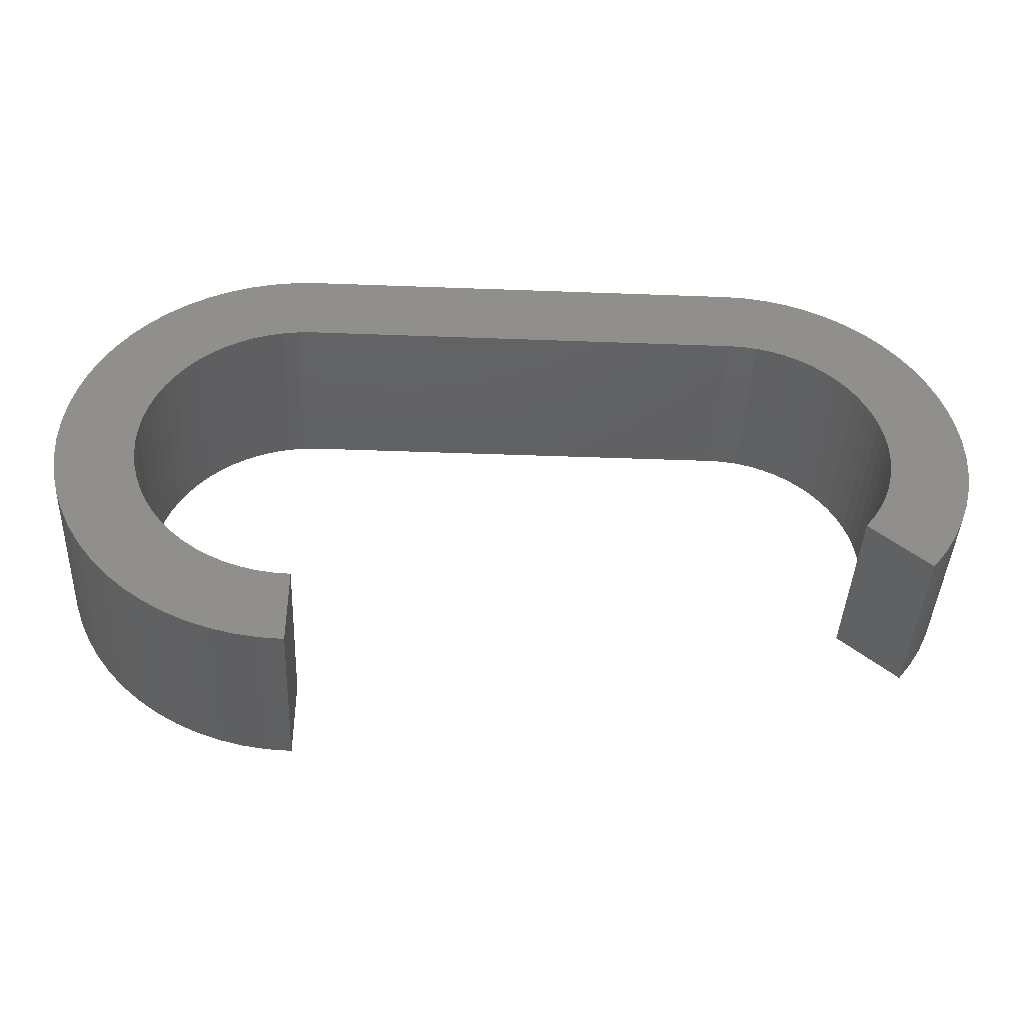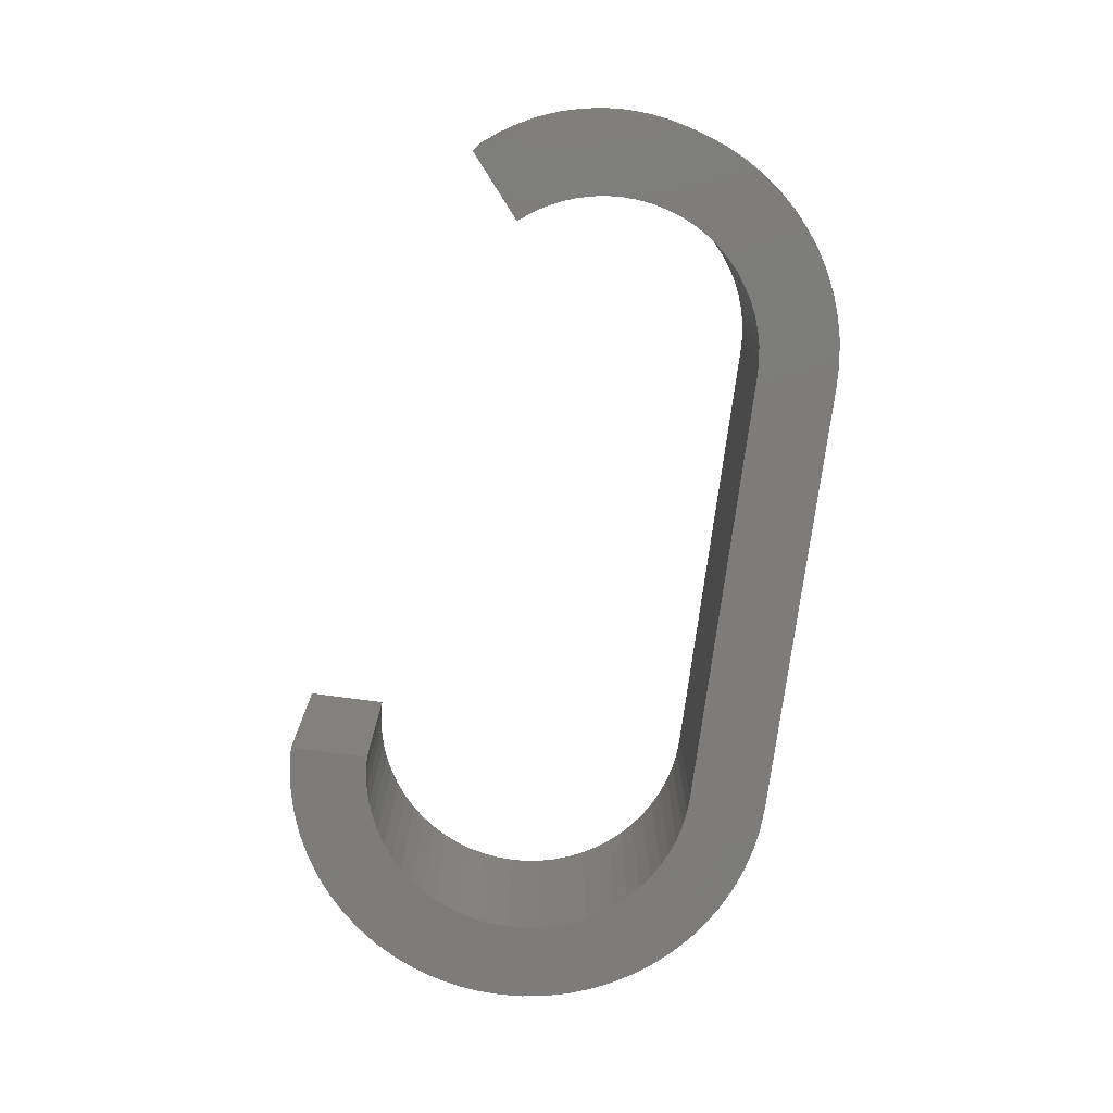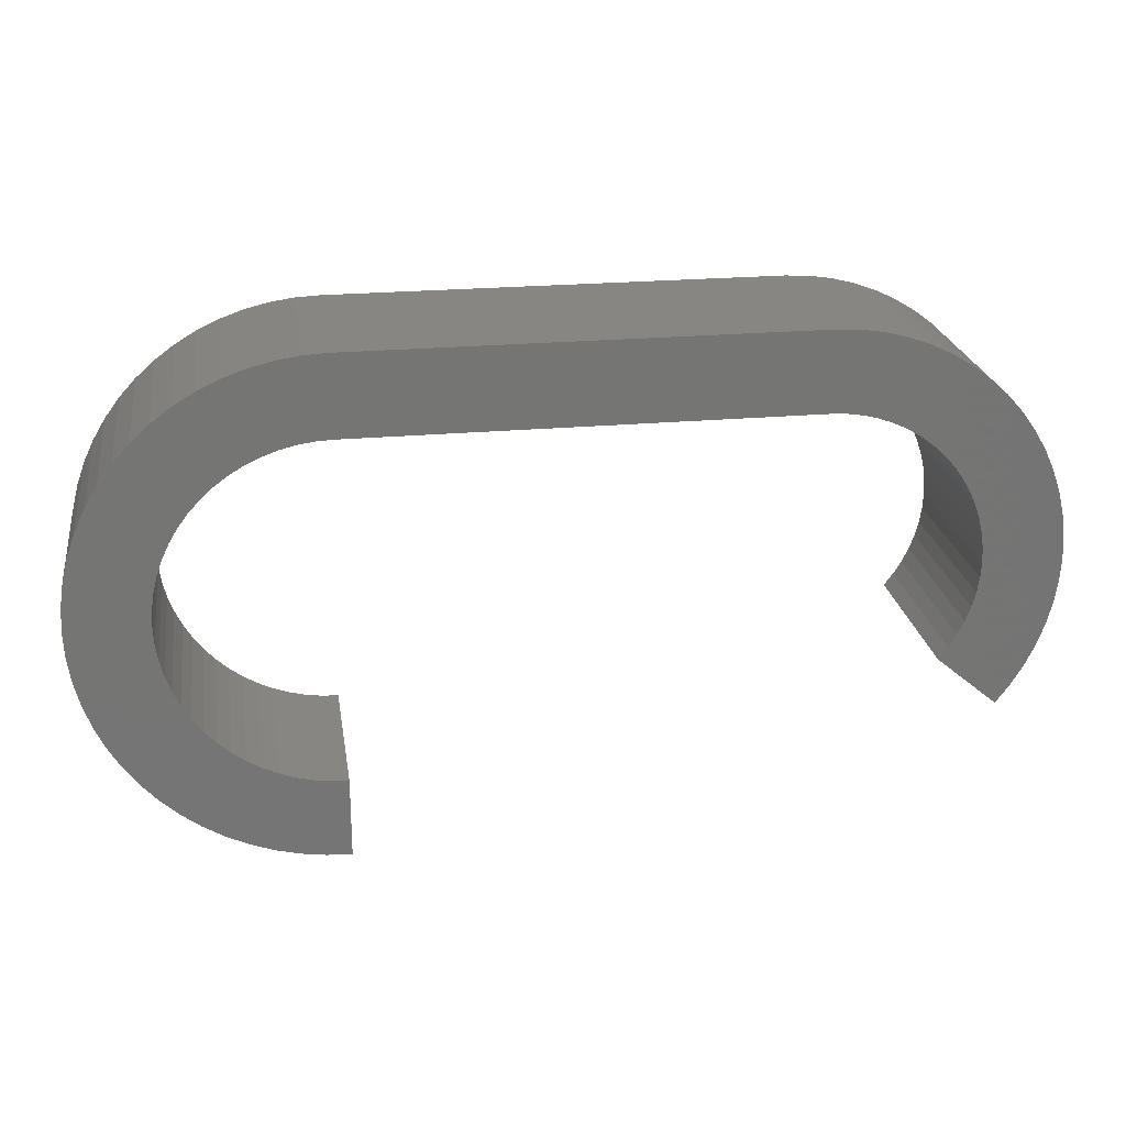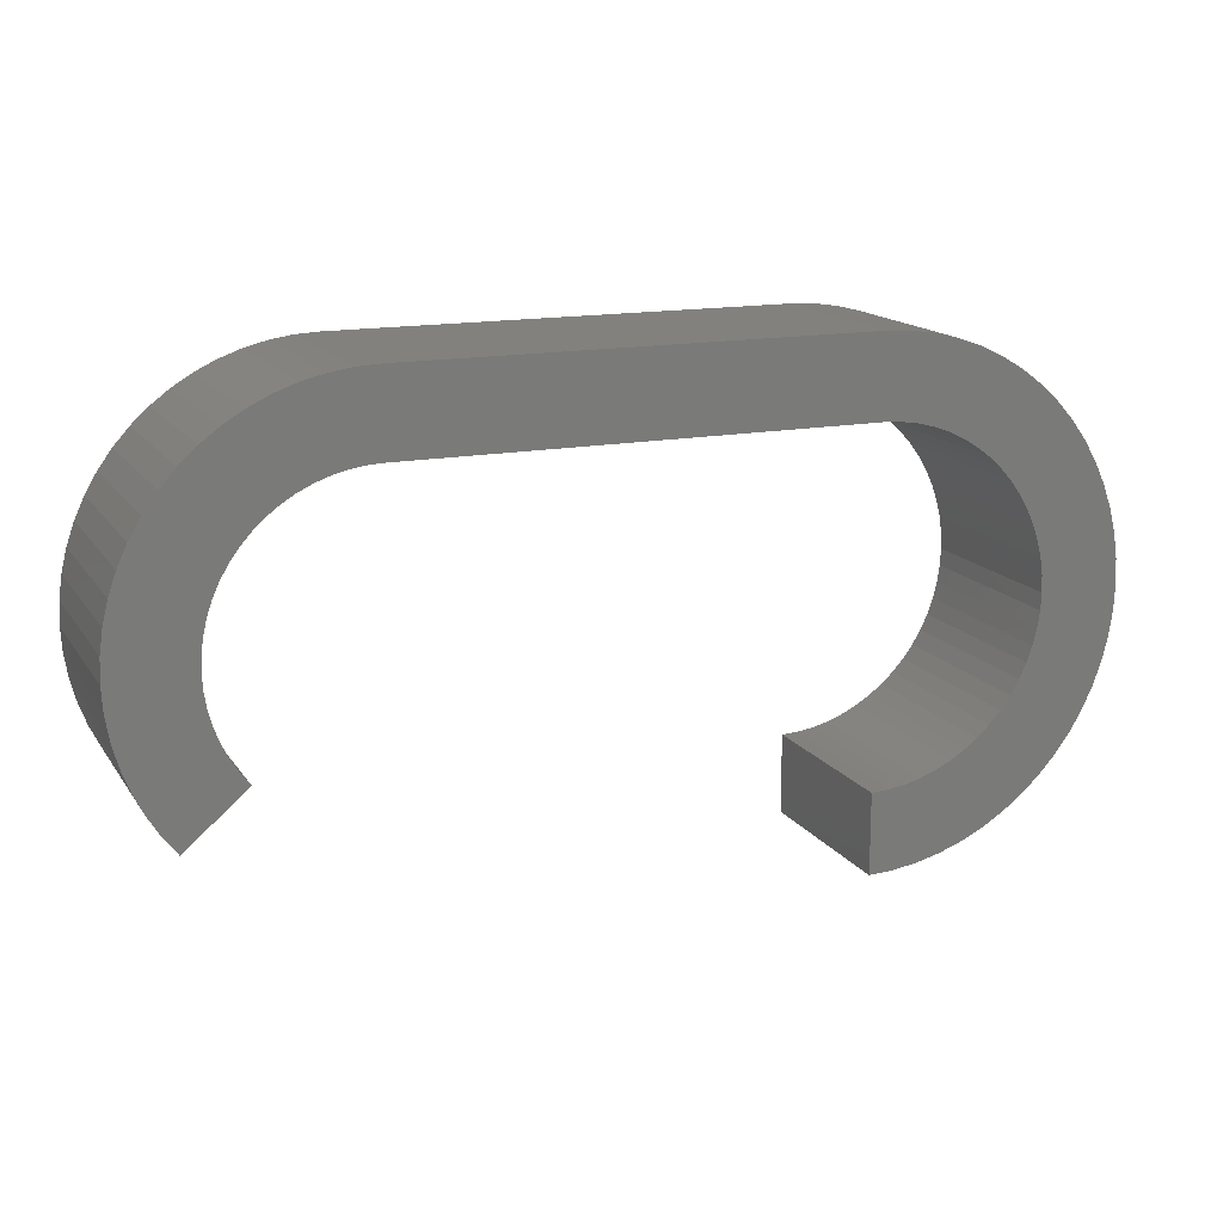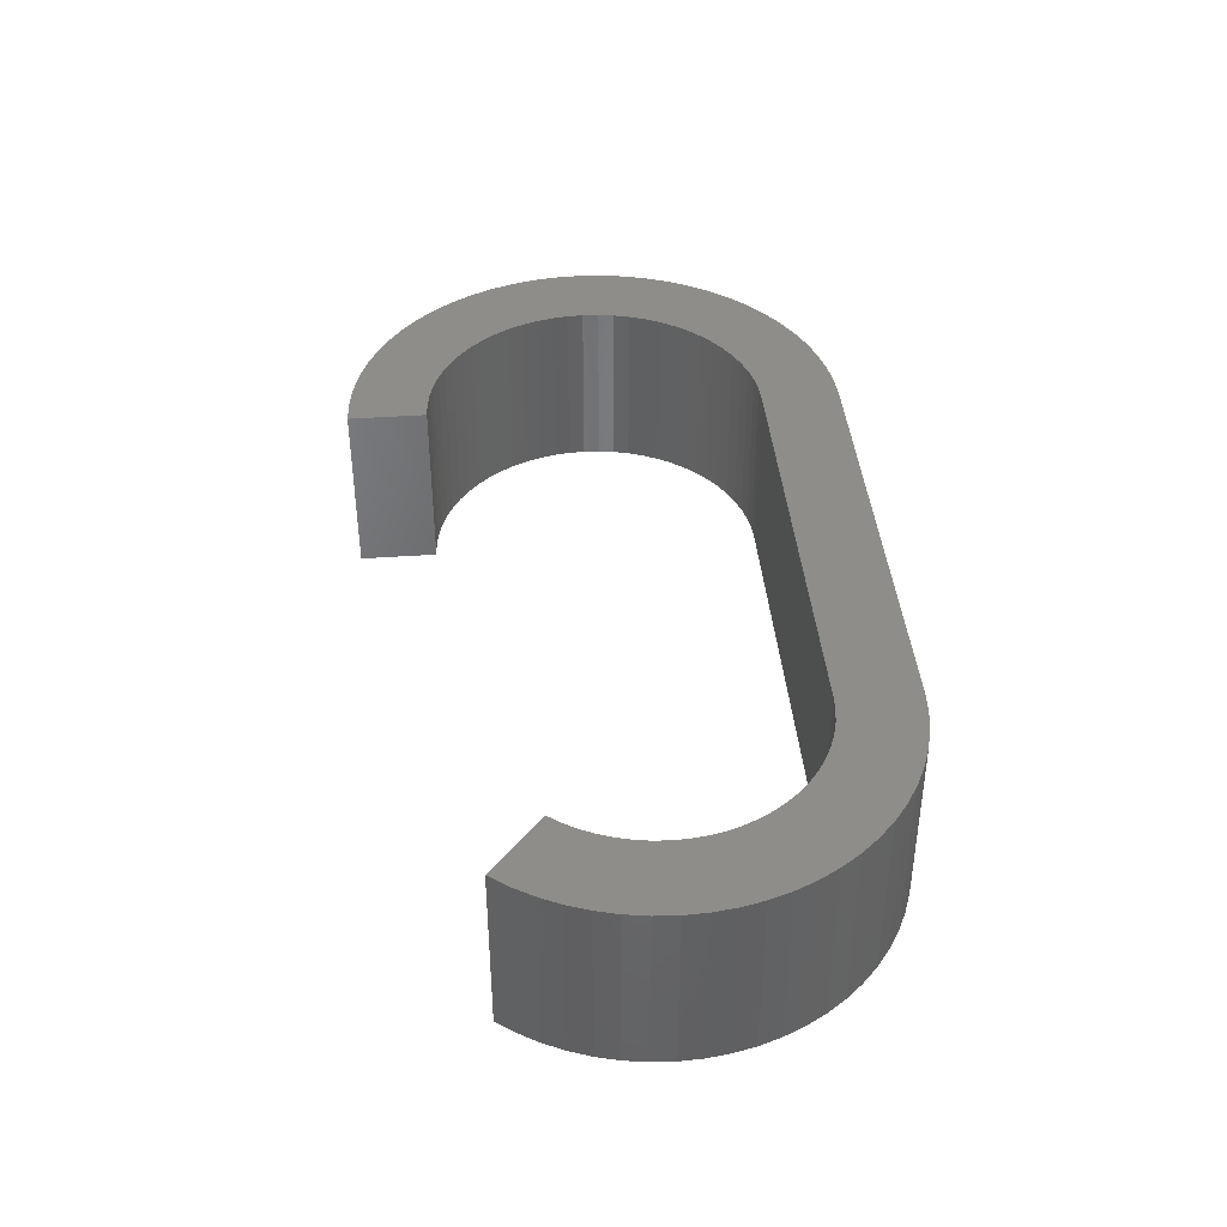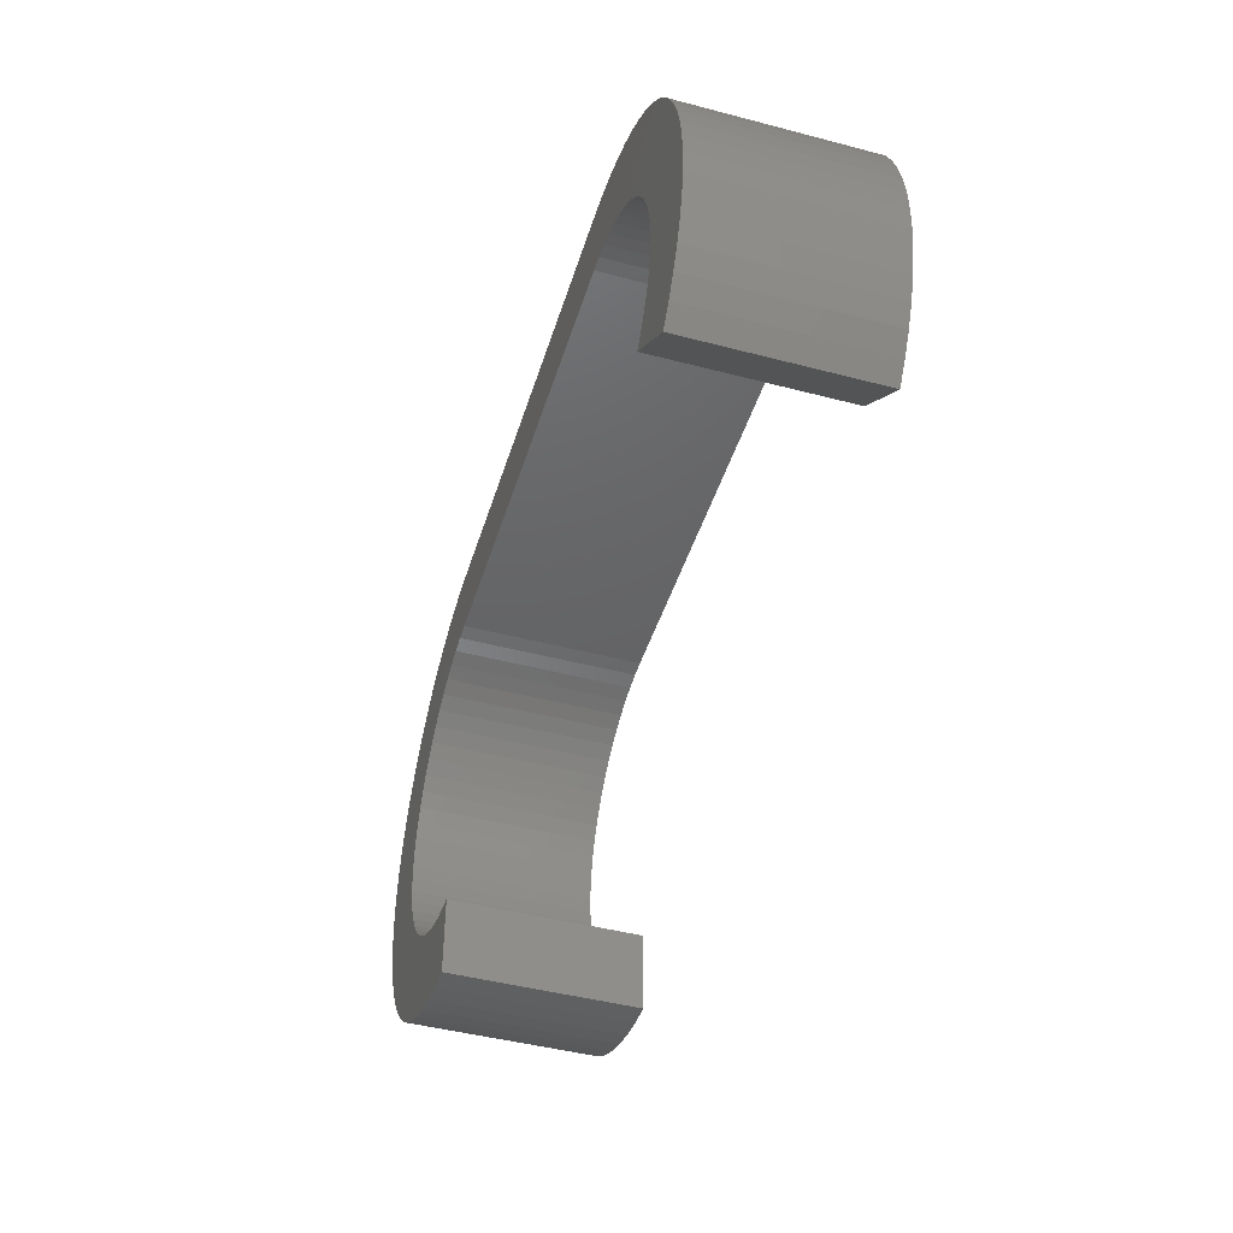
<metadata>
{"format":"stl","ext":"stl","renderer":"f3d","projection":"perspective","resolution":1024,"background":"white","views":[{"elev":-42.0,"azim":-2.6,"up":"+Y"},{"elev":-75.9,"azim":82.4,"up":"+Z"},{"elev":23.1,"azim":-8.8,"up":"+Y"},{"elev":15.4,"azim":157.5,"up":"+Y"},{"elev":40.6,"azim":85.1,"up":"+Z"},{"elev":-45.3,"azim":73.1,"up":"+Y"}]}
</metadata>
<code>
# stl→obj: 228 verts, 452 faces
v 4.7 -6.9 5
v 4.7 -4.7 0
v 4.7 -4.7 5
v 4.7 -6.9 0
v 4.7 6.9 0
v 4.024 6.867 5
v 4.7 6.9 5
v 4.024 6.867 0
v 4.239 4.677 0
v 4.7 4.7 5
v 4.239 4.677 5
v 4.7 4.7 0
v 3.354 6.767 5
v 3.354 6.767 0
v 3.783 4.61 0
v 3.783 4.61 5
v 2.697 6.603 5
v 2.697 6.603 0
v 3.336 4.498 0
v 3.336 4.498 5
v 2.059 6.375 5
v 2.059 6.375 0
v 2.901 4.342 0
v 2.901 4.342 5
v 1.447 6.085 5
v 1.447 6.085 0
v 2.484 4.145 0
v 2.484 4.145 5
v 0.8666 5.737 5
v 0.8666 5.737 0
v 2.089 3.908 0
v 2.089 3.908 5
v 0.3227 5.334 5
v 0.3227 5.334 0
v 1.718 3.633 0
v 1.718 3.633 5
v -0.179 4.879 5
v -0.179 4.879 0
v 1.377 3.323 0
v 1.377 3.323 5
v -0.6338 4.377 0
v -0.6338 4.377 5
v 1.067 2.982 5
v 1.067 2.982 0
v -1.037 3.833 0
v -1.037 3.833 5
v 0.7921 2.611 5
v 0.7921 2.611 0
v -1.385 3.253 0
v -1.385 3.253 5
v 0.555 2.216 5
v 0.555 2.216 0
v -1.675 2.641 0
v -1.675 2.641 5
v 0.3578 1.799 5
v 0.3578 1.799 0
v -1.903 2.003 0
v -1.903 2.003 5
v 0.2024 1.364 5
v 0.2024 1.364 0
v -2.067 1.346 0
v -2.067 1.346 5
v 0.09031 0.9169 5
v 0.09031 0.9169 0
v -2.167 0.6763 0
v -2.167 0.6763 5
v 0.02263 0.4607 5
v 0.02263 0.4607 0
v -2.2 0 0
v -2.2 0 5
v 4.239 -4.677 0
v 4.024 -6.867 0
v 3.783 -4.61 0
v 3.354 -6.767 0
v 3.336 -4.498 0
v 2.697 -6.603 0
v 2.901 -4.342 0
v 2.059 -6.375 0
v 2.484 -4.145 0
v 1.447 -6.085 0
v 2.089 -3.908 0
v 0.8666 -5.737 0
v 1.718 -3.633 0
v 0.3227 -5.334 0
v 1.377 -3.323 0
v -0.179 -4.879 0
v 1.067 -2.982 0
v -0.6338 -4.377 0
v 0.7921 -2.611 0
v -1.037 -3.833 0
v 0.555 -2.216 0
v -1.385 -3.253 0
v -1.675 -2.641 0
v 0.3578 -1.799 0
v 21.4 0.3674 0
v 23.6 0.3507 0
v 23.56 -0.2892 0
v 23.57 0.9911 0
v 21.38 -0.05596 0
v 23.46 -0.9225 0
v 21.38 0.791 0
v 21.31 -0.4749 0
v 23.3 -1.543 0
v 23.48 1.626 0
v 21.2 -0.8853 0
v 23.08 -2.144 0
v 21.32 1.211 0
v 21.06 -1.283 0
v 22.8 -2.721 0
v 23.33 2.248 0
v 20.87 -1.665 0
v 22.47 -3.267 0
v 21.22 1.623 0
v 20.65 -2.026 0
v 22.08 -3.778 0
v 23.12 2.853 0
v 21.08 2.023 0
v 20.39 -2.364 0
v 22.85 3.434 0
v 20.9 2.407 0
v 22.52 3.986 0
v 20.69 2.772 0
v 22.14 4.502 0
v 20.44 3.114 0
v 21.71 4.979 0
v 20.15 3.429 0
v 21.24 5.411 0
v 19.84 3.715 0
v 20.73 5.794 0
v 19.5 3.969 0
v 20.18 6.125 0
v 19.14 4.187 0
v 19.6 6.4 0
v 18.75 4.37 0
v 19 6.617 0
v 18.35 4.513 0
v 18.37 6.774 0
v 17.94 4.617 0
v 17.74 6.868 0
v 17.52 4.679 0
v 17.1 4.7 0
v 17.1 6.9 0
v 1.907e-07 0 0
v 0.2024 -1.364 0
v -1.903 -2.003 0
v 0.09031 -0.9169 0
v -2.067 -1.346 0
v 0.02263 -0.4607 0
v -2.167 -0.6763 0
v 1.907e-07 0 5
v 23.57 0.9911 5
v 21.38 0.791 5
v 21.4 0.3674 5
v 22.14 4.502 5
v 21.32 1.211 5
v 20.15 3.429 5
v 21.71 4.979 5
v 21.24 5.411 5
v 21.22 1.623 5
v 21.08 2.023 5
v 20.9 2.407 5
v 19.84 3.715 5
v 20.73 5.794 5
v 20.69 2.772 5
v 20.44 3.114 5
v 19.5 3.969 5
v 20.18 6.125 5
v 19.14 4.187 5
v 19.6 6.4 5
v 18.75 4.37 5
v 19 6.617 5
v 18.35 4.513 5
v 18.37 6.774 5
v 17.94 4.617 5
v 17.74 6.868 5
v 17.52 4.679 5
v 17.1 6.9 5
v 17.1 4.7 5
v 23.6 0.3507 5
v 23.48 1.626 5
v 23.56 -0.2892 5
v 23.33 2.248 5
v 21.38 -0.05596 5
v 23.12 2.853 5
v 23.46 -0.9225 5
v 22.85 3.434 5
v 21.31 -0.4749 5
v 22.52 3.986 5
v 23.3 -1.543 5
v 21.2 -0.8853 5
v 23.08 -2.144 5
v 21.06 -1.283 5
v 22.8 -2.721 5
v 20.87 -1.665 5
v 22.47 -3.267 5
v 20.65 -2.026 5
v 22.08 -3.778 5
v 20.39 -2.364 5
v 4.239 -4.677 5
v 4.024 -6.867 5
v 3.783 -4.61 5
v 3.354 -6.767 5
v 3.336 -4.498 5
v 2.697 -6.603 5
v 2.901 -4.342 5
v 2.059 -6.375 5
v 2.484 -4.145 5
v 1.447 -6.085 5
v 2.089 -3.908 5
v 0.8666 -5.737 5
v 1.718 -3.633 5
v 0.3227 -5.334 5
v 1.377 -3.323 5
v -0.179 -4.879 5
v 1.067 -2.982 5
v -0.6338 -4.377 5
v 0.7921 -2.611 5
v -1.037 -3.833 5
v 0.555 -2.216 5
v -1.385 -3.253 5
v 0.3578 -1.799 5
v -1.675 -2.641 5
v 0.2024 -1.364 5
v -1.903 -2.003 5
v 0.09031 -0.9169 5
v -2.067 -1.346 5
v 0.02263 -0.4607 5
v -2.167 -0.6763 5
f 1 2 3
f 2 1 4
f 5 6 7
f 6 5 8
f 9 10 11
f 10 9 12
f 8 13 6
f 13 8 14
f 15 11 16
f 11 15 9
f 14 17 13
f 17 14 18
f 19 16 20
f 16 19 15
f 18 21 17
f 21 18 22
f 23 20 24
f 20 23 19
f 22 25 21
f 25 22 26
f 27 24 28
f 24 27 23
f 26 29 25
f 29 26 30
f 31 28 32
f 28 31 27
f 30 33 29
f 33 30 34
f 35 32 36
f 32 35 31
f 34 37 33
f 37 34 38
f 39 36 40
f 36 39 35
f 41 37 38
f 37 41 42
f 43 39 40
f 39 43 44
f 45 42 41
f 42 45 46
f 47 44 43
f 44 47 48
f 49 46 45
f 46 49 50
f 51 48 47
f 48 51 52
f 53 50 49
f 50 53 54
f 55 52 51
f 52 55 56
f 57 54 53
f 54 57 58
f 59 56 55
f 56 59 60
f 61 58 57
f 58 61 62
f 63 60 59
f 60 63 64
f 65 62 61
f 62 65 66
f 67 64 63
f 64 67 68
f 69 66 65
f 66 69 70
f 4 71 2
f 72 71 4
f 72 73 71
f 74 73 72
f 74 75 73
f 76 75 74
f 75 76 77
f 78 77 76
f 77 78 79
f 80 79 78
f 79 80 81
f 82 81 80
f 81 82 83
f 84 83 82
f 83 84 85
f 86 85 84
f 85 86 87
f 88 87 86
f 87 88 89
f 90 89 88
f 89 90 91
f 92 91 90
f 93 94 92
f 91 92 94
f 95 96 97
f 96 95 98
f 99 97 100
f 101 98 95
f 102 100 103
f 98 101 104
f 105 103 106
f 107 104 101
f 108 106 109
f 104 107 110
f 111 109 112
f 113 110 107
f 114 112 115
f 110 113 116
f 117 116 113
f 97 99 95
f 100 102 99
f 103 105 102
f 106 108 105
f 109 111 108
f 112 114 111
f 114 115 118
f 116 117 119
f 120 119 117
f 119 120 121
f 122 121 120
f 121 122 123
f 124 123 122
f 123 124 125
f 126 125 124
f 125 126 127
f 128 127 126
f 127 128 129
f 130 129 128
f 129 130 131
f 132 131 130
f 131 132 133
f 134 133 132
f 133 134 135
f 136 135 134
f 135 136 137
f 138 137 136
f 138 139 137
f 140 139 138
f 141 139 140
f 141 142 139
f 12 142 141
f 12 5 142
f 9 5 12
f 9 8 5
f 15 8 9
f 15 14 8
f 19 14 15
f 18 19 23
f 19 18 14
f 22 23 27
f 26 27 31
f 23 22 18
f 30 31 35
f 27 26 22
f 34 35 39
f 38 39 44
f 31 30 26
f 41 44 48
f 45 48 52
f 49 52 56
f 35 34 30
f 53 56 60
f 57 60 64
f 61 64 68
f 39 38 34
f 65 68 143
f 94 93 144
f 145 144 93
f 44 41 38
f 144 145 146
f 48 45 41
f 147 146 145
f 52 49 45
f 146 147 148
f 56 53 49
f 149 148 147
f 60 57 53
f 148 149 143
f 64 61 57
f 69 143 149
f 68 65 61
f 143 69 65
f 150 68 67
f 68 150 143
f 151 152 153
f 154 155 152
f 156 157 158
f 154 159 155
f 154 160 159
f 154 161 160
f 162 158 163
f 154 164 161
f 154 165 164
f 166 163 167
f 157 156 165
f 158 162 156
f 168 167 169
f 163 166 162
f 167 168 166
f 170 169 171
f 169 170 168
f 172 171 173
f 171 172 170
f 173 174 172
f 175 174 173
f 175 176 174
f 177 176 175
f 177 178 176
f 7 178 177
f 7 10 178
f 7 11 10
f 6 11 7
f 6 16 11
f 13 16 6
f 13 20 16
f 17 20 13
f 20 17 24
f 21 24 17
f 24 21 28
f 25 28 21
f 28 25 32
f 29 32 25
f 32 29 36
f 33 36 29
f 36 33 40
f 37 40 33
f 40 37 43
f 42 43 37
f 43 42 47
f 46 47 42
f 47 46 51
f 50 51 46
f 54 55 50
f 51 50 55
f 153 179 151
f 152 151 180
f 179 153 181
f 152 180 182
f 183 181 153
f 152 182 184
f 181 183 185
f 152 184 186
f 187 185 183
f 152 186 188
f 185 187 189
f 152 188 154
f 190 189 187
f 165 154 157
f 189 190 191
f 192 191 190
f 191 192 193
f 194 193 192
f 193 194 195
f 196 195 194
f 195 196 197
f 197 196 198
f 199 1 3
f 199 200 1
f 201 200 199
f 201 202 200
f 203 202 201
f 204 203 205
f 203 204 202
f 206 205 207
f 208 207 209
f 205 206 204
f 210 209 211
f 207 208 206
f 212 211 213
f 214 213 215
f 209 210 208
f 216 215 217
f 218 217 219
f 220 219 221
f 211 212 210
f 222 221 223
f 224 223 225
f 226 225 227
f 213 214 212
f 228 227 150
f 55 54 59
f 58 59 54
f 215 216 214
f 59 58 63
f 217 218 216
f 62 63 58
f 219 220 218
f 63 62 67
f 221 222 220
f 66 67 62
f 223 224 222
f 67 66 150
f 225 226 224
f 70 150 66
f 227 228 226
f 150 70 228
f 149 70 69
f 70 149 228
f 227 143 150
f 143 227 148
f 147 228 149
f 228 147 226
f 225 148 227
f 148 225 146
f 145 226 147
f 226 145 224
f 223 146 225
f 146 223 144
f 93 224 145
f 224 93 222
f 221 144 223
f 144 221 94
f 92 222 93
f 222 92 220
f 219 94 221
f 94 219 91
f 90 220 92
f 220 90 218
f 217 91 219
f 91 217 89
f 88 218 90
f 218 88 216
f 215 89 217
f 89 215 87
f 86 216 88
f 216 86 214
f 213 87 215
f 87 213 85
f 86 212 214
f 212 86 84
f 83 213 211
f 213 83 85
f 84 210 212
f 210 84 82
f 81 211 209
f 211 81 83
f 82 208 210
f 208 82 80
f 79 209 207
f 209 79 81
f 80 206 208
f 206 80 78
f 77 207 205
f 207 77 79
f 78 204 206
f 204 78 76
f 75 205 203
f 205 75 77
f 76 202 204
f 202 76 74
f 73 203 201
f 203 73 75
f 74 200 202
f 200 74 72
f 71 201 199
f 201 71 73
f 72 1 200
f 1 72 4
f 2 199 3
f 199 2 71
f 142 7 177
f 7 142 5
f 12 178 10
f 178 12 141
f 118 197 198
f 197 118 115
f 197 112 195
f 112 197 115
f 118 196 114
f 196 118 198
f 195 109 193
f 109 195 112
f 114 194 111
f 194 114 196
f 193 106 191
f 106 193 109
f 111 192 108
f 192 111 194
f 191 103 189
f 103 191 106
f 108 190 105
f 190 108 192
f 189 100 185
f 100 189 103
f 105 187 102
f 187 105 190
f 185 97 181
f 97 185 100
f 102 183 99
f 183 102 187
f 181 96 179
f 96 181 97
f 99 153 95
f 153 99 183
f 179 98 151
f 98 179 96
f 95 152 101
f 152 95 153
f 151 104 180
f 104 151 98
f 101 155 107
f 155 101 152
f 180 110 182
f 110 180 104
f 107 159 113
f 159 107 155
f 182 116 184
f 116 182 110
f 113 160 117
f 160 113 159
f 184 119 186
f 119 184 116
f 117 161 120
f 161 117 160
f 186 121 188
f 121 186 119
f 120 164 122
f 164 120 161
f 188 123 154
f 123 188 121
f 122 165 124
f 165 122 164
f 154 125 157
f 125 154 123
f 124 156 126
f 156 124 165
f 125 158 157
f 158 125 127
f 128 156 162
f 156 128 126
f 127 163 158
f 163 127 129
f 130 162 166
f 162 130 128
f 129 167 163
f 167 129 131
f 132 166 168
f 166 132 130
f 131 169 167
f 169 131 133
f 134 168 170
f 168 134 132
f 133 171 169
f 171 133 135
f 136 170 172
f 170 136 134
f 135 173 171
f 173 135 137
f 138 172 174
f 172 138 136
f 137 175 173
f 175 137 139
f 140 174 176
f 174 140 138
f 139 177 175
f 177 139 142
f 141 176 178
f 176 141 140

</code>
